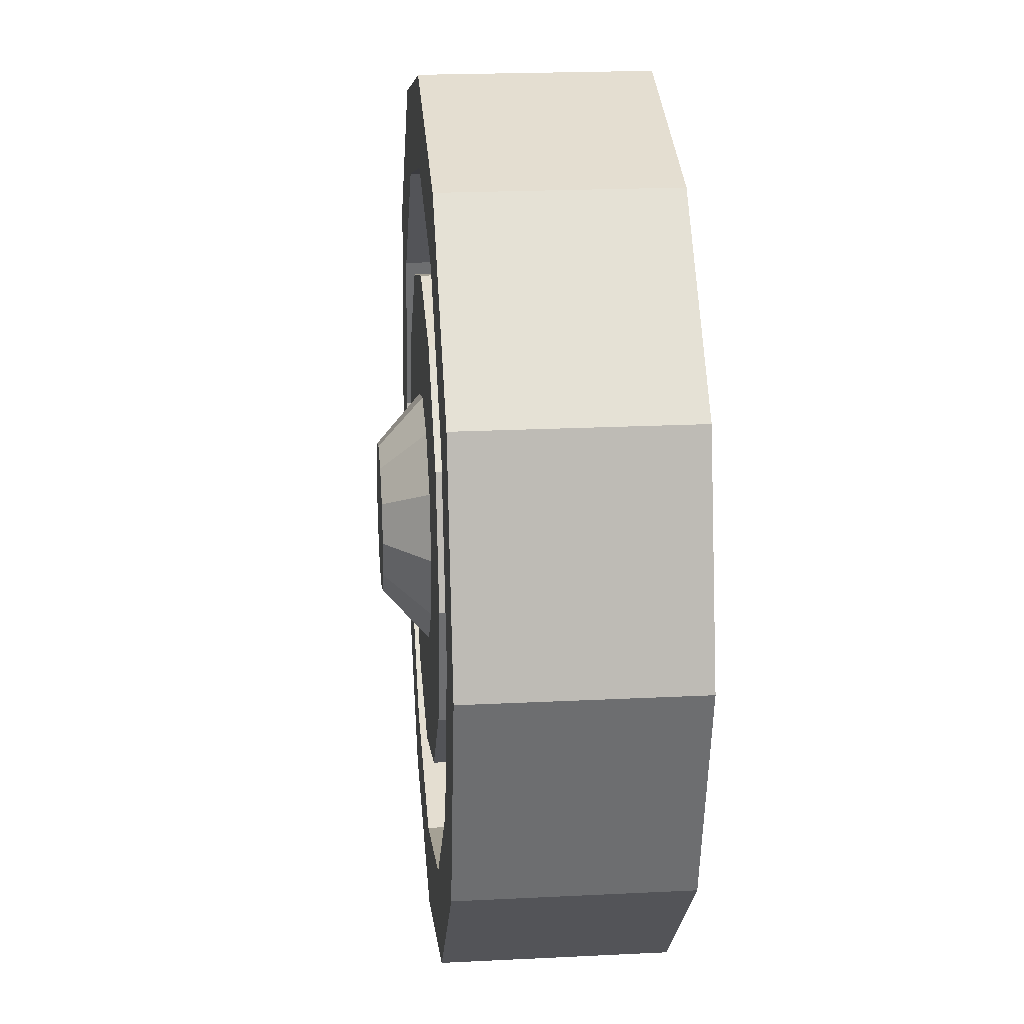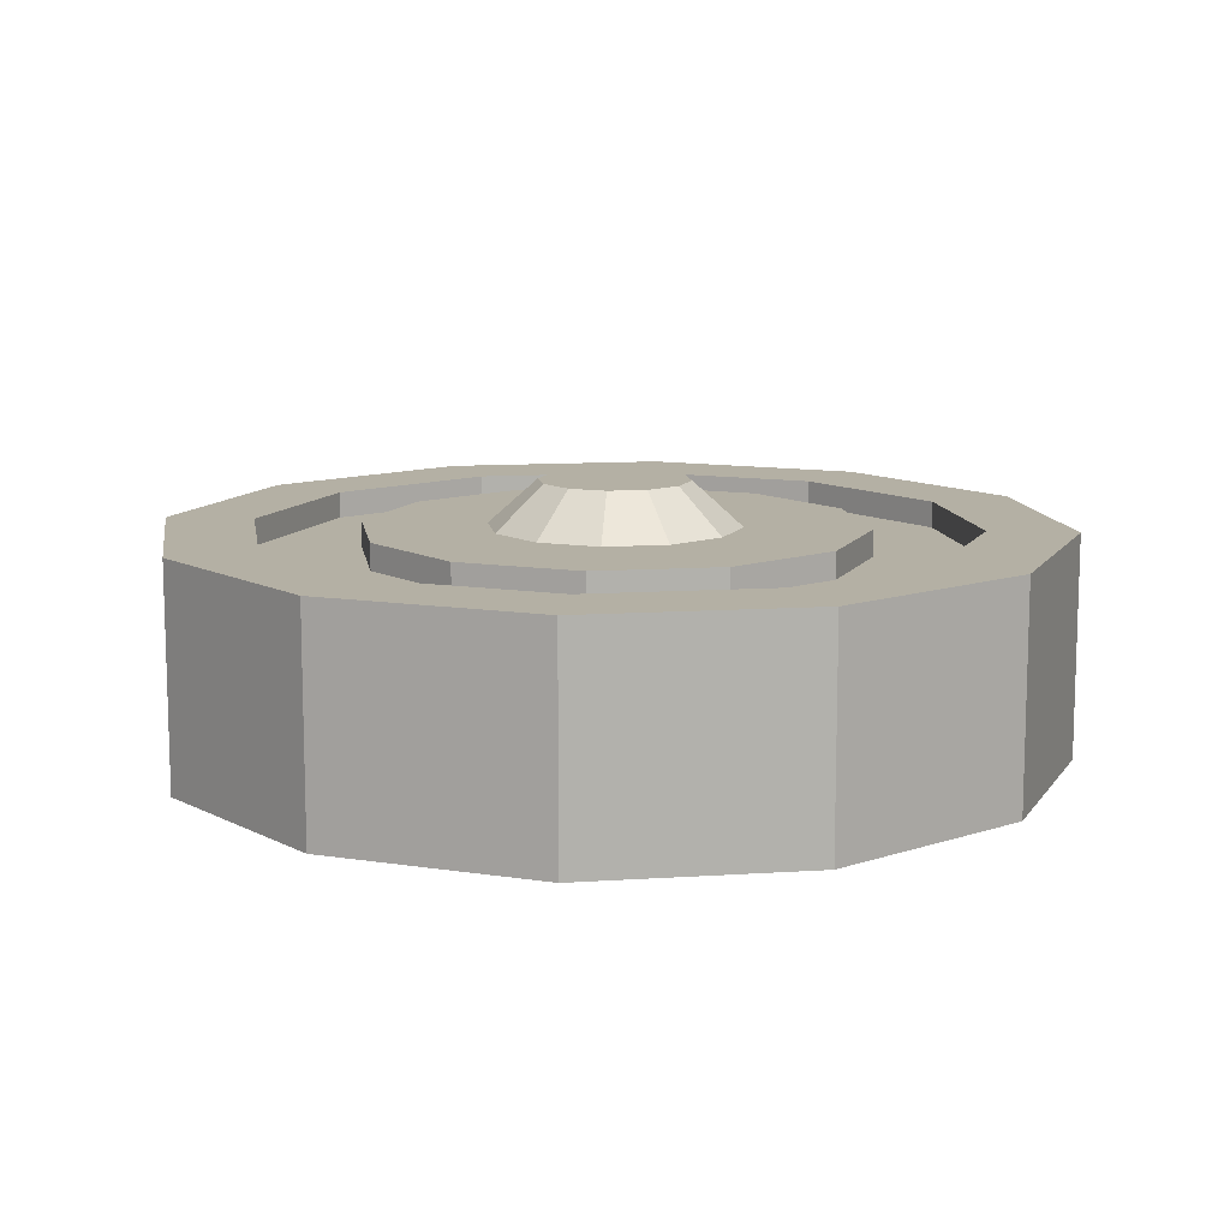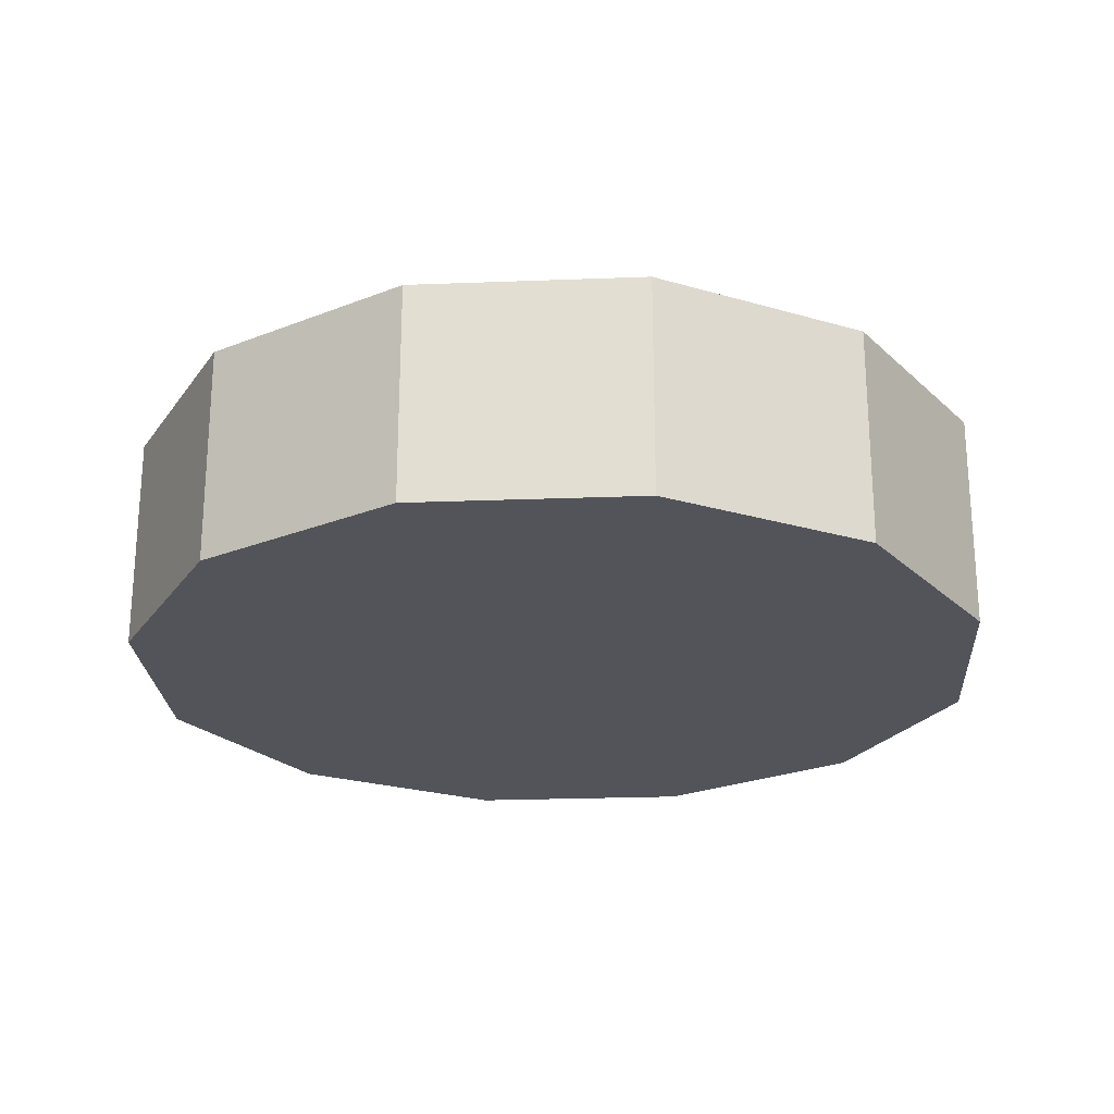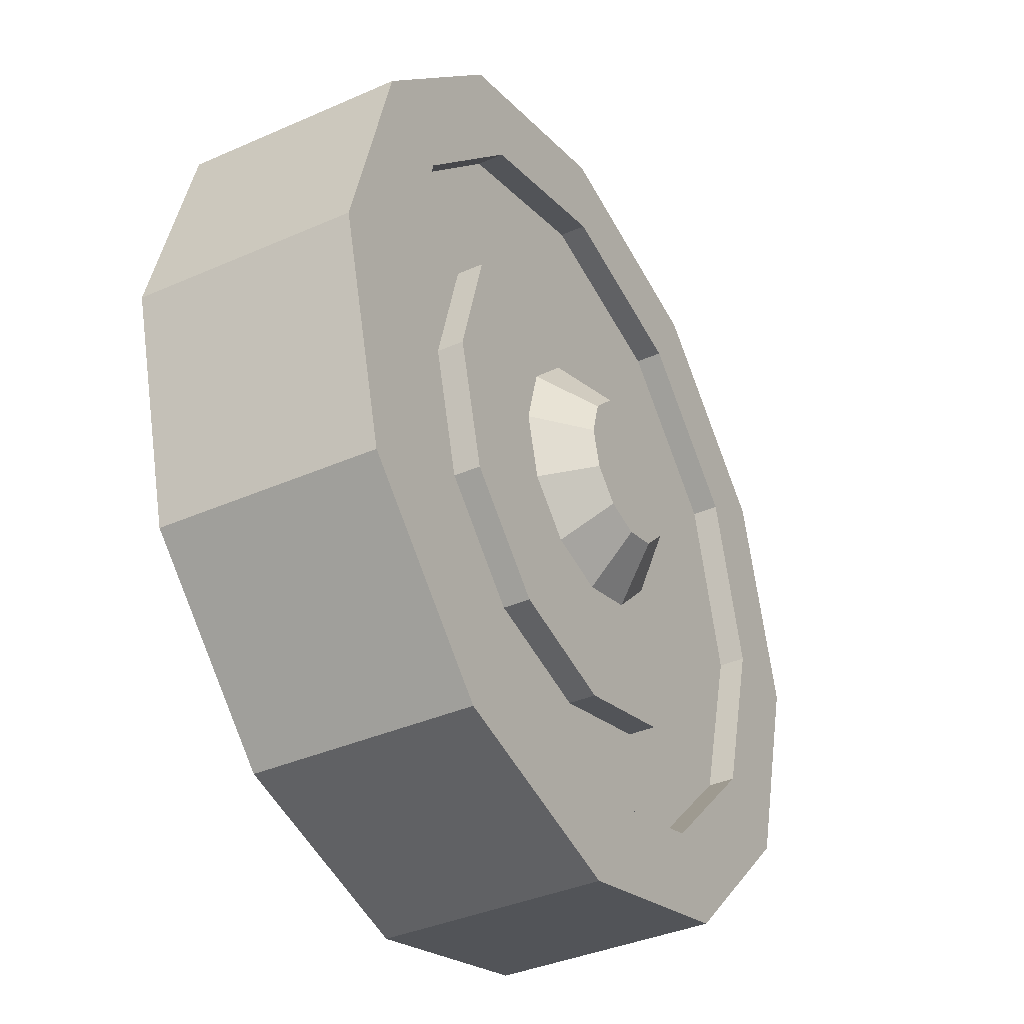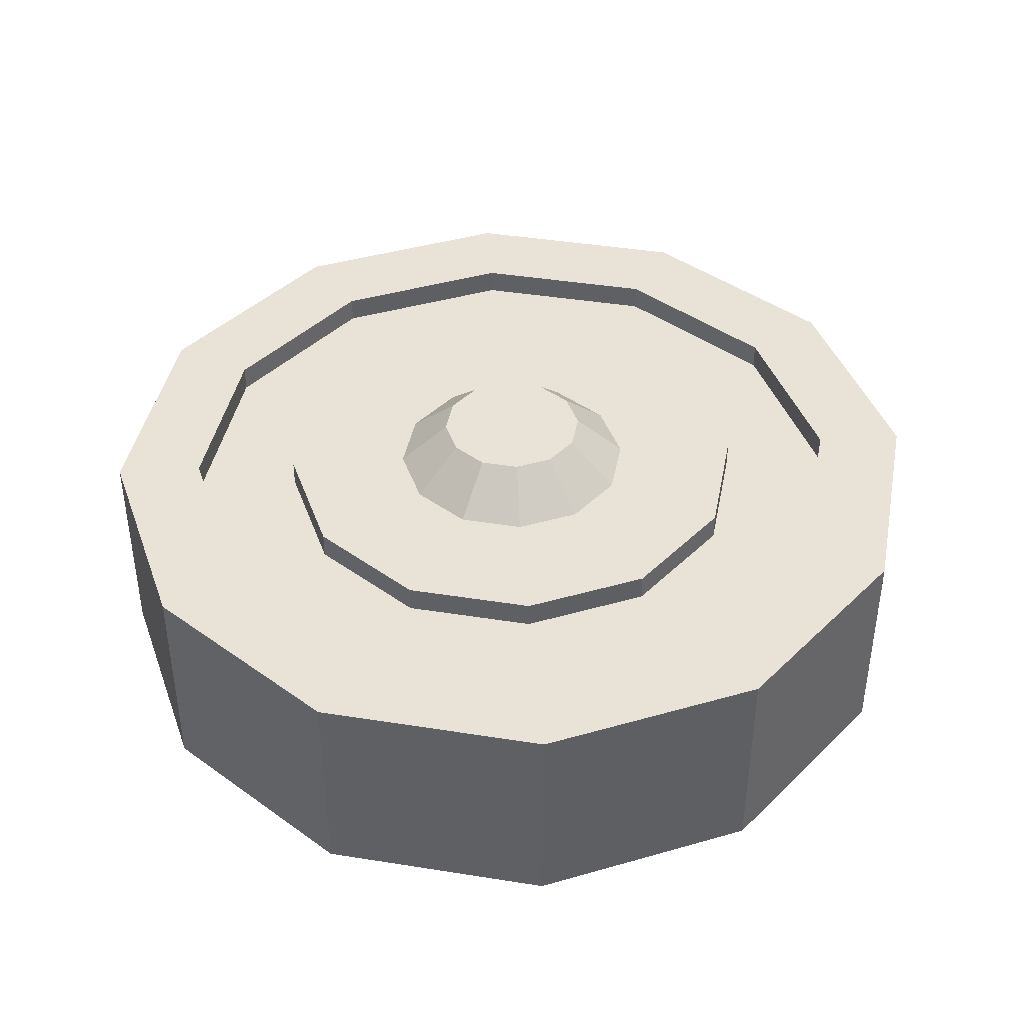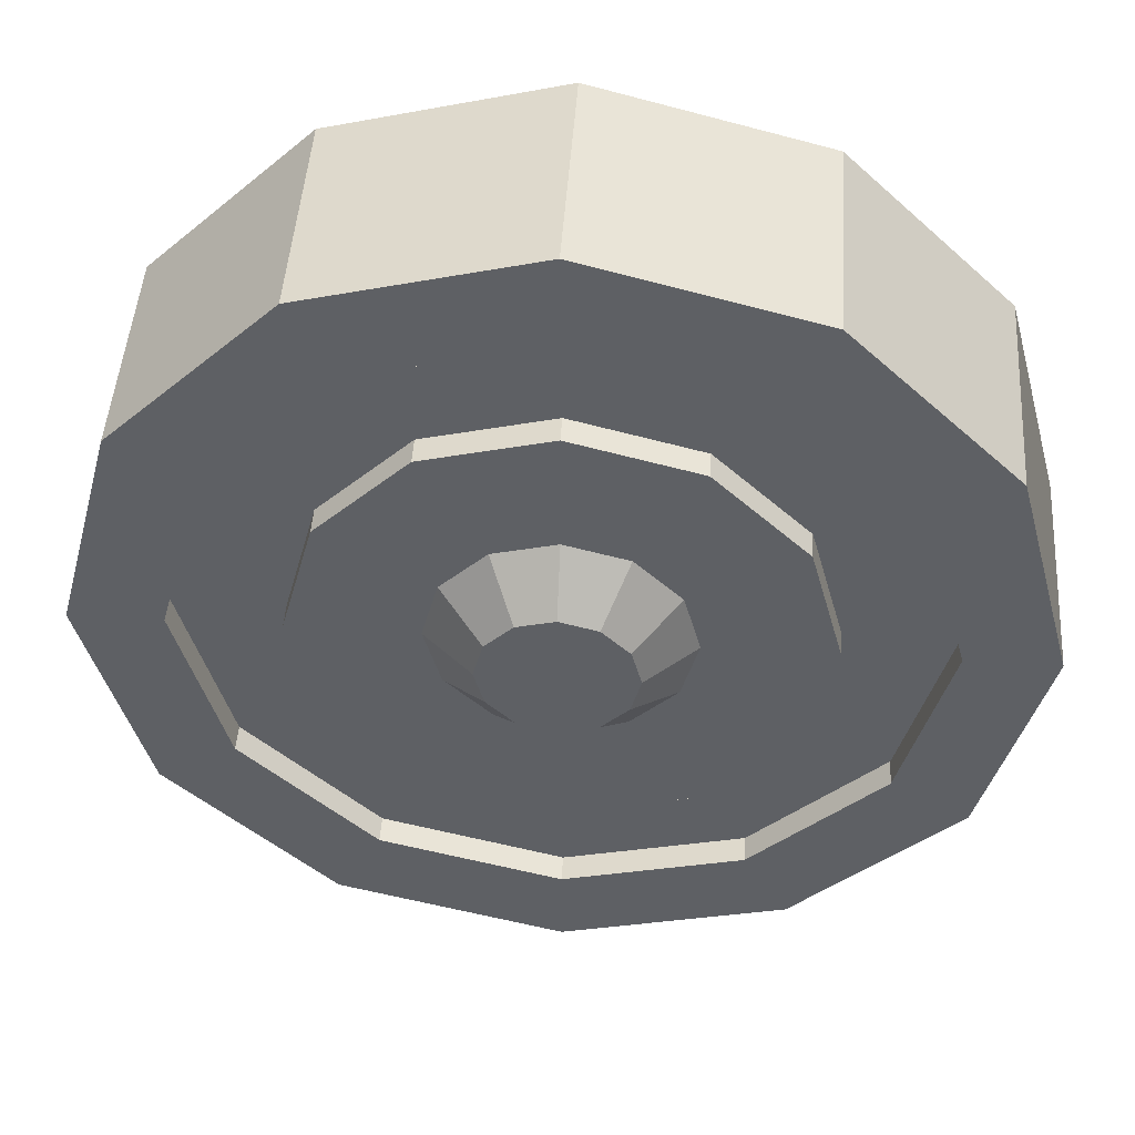
<metadata>
{"format":"obj","ext":"obj","renderer":"f3d","projection":"perspective","resolution":1024,"background":"white","views":[{"elev":21.1,"azim":-95.1,"up":"+Z"},{"elev":11.4,"azim":155.9,"up":"+Y"},{"elev":-23.8,"azim":-161.3,"up":"+Y"},{"elev":-37.3,"azim":119.6,"up":"+Z"},{"elev":41.8,"azim":-34.1,"up":"+Y"},{"elev":47.1,"azim":-176.1,"up":"+Z"}]}
</metadata>
<code>
o Cylinder
v 0 0 -0.25
v 0 0.125 -0.25
v 0.125 0 -0.2165
v 0.125 0.125 -0.2165
v 0.2165 0 -0.125
v 0.2165 0.125 -0.125
v 0.25 0 0
v 0.25 0.125 0
v 0.2165 0 0.125
v 0.2165 0.125 0.125
v 0.125 0 0.2165
v 0.125 0.125 0.2165
v 0 0 0.25
v 0 0.125 0.25
v -0.125 0 0.2165
v -0.125 0.125 0.2165
v -0.2165 0 0.125
v -0.2165 0.125 0.125
v -0.25 0 0
v -0.25 0.125 0
v -0.2165 0 -0.125
v -0.2165 0.125 -0.125
v -0.125 0 -0.2165
v -0.125 0.125 -0.2165
v 0.1 0.125 -0.1732
v -0 0.125 -0.2
v 0.1732 0.125 -0.1
v 0.2 0.125 0
v 0.1732 0.125 0.1
v 0.1 0.125 0.1732
v 0 0.125 0.2
v -0.1 0.125 0.1732
v -0.1732 0.125 0.1
v -0.2 0.125 0
v -0.1732 0.125 -0.1
v -0.1 0.125 -0.1732
v 0.1 0.11 -0.1732
v -0 0.11 -0.2
v 0.1732 0.11 -0.1
v 0.2 0.11 0
v 0.1732 0.11 0.1
v 0.1 0.11 0.1732
v 0 0.11 0.2
v -0.1 0.11 0.1732
v -0.1732 0.11 0.1
v -0.2 0.11 0
v -0.1732 0.11 -0.1
v -0.1 0.11 -0.1732
v 0.07 0.11 -0.1212
v -0 0.11 -0.14
v 0.1212 0.11 -0.07
v 0.14 0.11 0
v 0.1212 0.11 0.07
v 0.07 0.11 0.1212
v 0 0.11 0.14
v -0.07 0.11 0.1212
v -0.1212 0.11 0.07
v -0.14 0.11 0
v -0.1212 0.11 -0.07
v -0.07 0.11 -0.1212
v 0.07 0.125 -0.1212
v -0 0.125 -0.14
v 0.1212 0.125 -0.07
v 0.14 0.125 0
v 0.1212 0.125 0.07
v 0.07 0.125 0.1212
v 0 0.125 0.14
v -0.07 0.125 0.1212
v -0.1212 0.125 0.07
v -0.14 0.125 0
v -0.1212 0.125 -0.07
v -0.07 0.125 -0.1212
v 0.035 0.125 -0.06062
v -0 0.125 -0.07
v 0.06062 0.125 -0.035
v 0.07 0.125 0
v 0.06062 0.125 0.035
v 0.035 0.125 0.06062
v 0 0.125 0.07
v -0.035 0.125 0.06062
v -0.06062 0.125 0.035
v -0.07 0.125 0
v -0.06062 0.125 -0.035
v -0.035 0.125 -0.06062
v 0.021 0.15 -0.03637
v -0 0.15 -0.042
v 0.03637 0.15 -0.021
v 0.042 0.15 0
v 0.03637 0.15 0.021
v 0.021 0.15 0.03637
v 0 0.15 0.042
v -0.021 0.15 0.03637
v -0.03637 0.15 0.021
v -0.042 0.15 0
v -0.03637 0.15 -0.021
v -0.021 0.15 -0.03637
f 2 4 3
f 4 6 5
f 6 8 7
f 8 10 9
f 10 12 11
f 12 14 13
f 14 16 15
f 16 18 17
f 18 20 19
f 20 22 21
f 10 8 28
f 24 2 1
f 22 24 23
f 7 19 23
f 27 39 40
f 24 36 26
f 2 26 25
f 8 6 27
f 22 35 36
f 4 25 27
f 20 34 35
f 18 33 34
f 16 32 33
f 14 31 32
f 14 12 30
f 12 10 29
f 39 51 52
f 34 46 47
f 31 43 44
f 28 40 41
f 35 47 48
f 26 38 37
f 32 44 45
f 29 41 42
f 36 48 38
f 25 37 39
f 33 45 46
f 30 42 43
f 54 66 67
f 46 58 59
f 43 55 56
f 40 52 53
f 47 59 60
f 37 38 50
f 44 56 57
f 42 41 53
f 38 48 60
f 37 49 51
f 45 57 58
f 42 54 55
f 66 78 79
f 51 63 64
f 58 70 71
f 55 67 68
f 52 64 65
f 59 71 72
f 50 62 61
f 56 68 69
f 53 65 66
f 60 72 62
f 49 61 63
f 57 69 70
f 81 93 94
f 63 75 76
f 70 82 83
f 67 79 80
f 64 76 77
f 71 83 84
f 62 74 73
f 68 80 81
f 66 65 77
f 62 72 84
f 61 73 75
f 69 81 82
f 95 89 87
f 78 90 91
f 75 87 88
f 83 82 94
f 79 91 92
f 77 76 88
f 83 95 96
f 74 86 85
f 80 92 93
f 78 77 89
f 74 84 96
f 73 85 87
f 1 2 3
f 3 4 5
f 5 6 7
f 7 8 9
f 9 10 11
f 11 12 13
f 13 14 15
f 15 16 17
f 17 18 19
f 19 20 21
f 29 10 28
f 23 24 1
f 21 22 23
f 23 1 3
f 3 5 7
f 7 9 11
f 11 13 15
f 15 17 19
f 19 21 23
f 23 3 7
f 7 11 15
f 15 19 7
f 28 27 40
f 2 24 26
f 4 2 25
f 28 8 27
f 24 22 36
f 6 4 27
f 22 20 35
f 20 18 34
f 18 16 33
f 16 14 32
f 31 14 30
f 30 12 29
f 40 39 52
f 35 34 47
f 32 31 44
f 29 28 41
f 36 35 48
f 25 26 37
f 33 32 45
f 30 29 42
f 26 36 38
f 27 25 39
f 34 33 46
f 31 30 43
f 55 54 67
f 47 46 59
f 44 43 56
f 41 40 53
f 48 47 60
f 49 37 50
f 45 44 57
f 54 42 53
f 50 38 60
f 39 37 51
f 46 45 58
f 43 42 55
f 67 66 79
f 52 51 64
f 59 58 71
f 56 55 68
f 53 52 65
f 60 59 72
f 49 50 61
f 57 56 69
f 54 53 66
f 50 60 62
f 51 49 63
f 58 57 70
f 82 81 94
f 64 63 76
f 71 70 83
f 68 67 80
f 65 64 77
f 72 71 84
f 61 62 73
f 69 68 81
f 78 66 77
f 74 62 84
f 63 61 75
f 70 69 82
f 87 85 95
f 86 96 95
f 95 94 93
f 93 92 95
f 91 90 89
f 89 88 87
f 85 86 95
f 95 92 91
f 91 89 95
f 79 78 91
f 76 75 88
f 95 83 94
f 80 79 92
f 89 77 88
f 84 83 96
f 73 74 85
f 81 80 93
f 90 78 89
f 86 74 96
f 75 73 87

</code>
